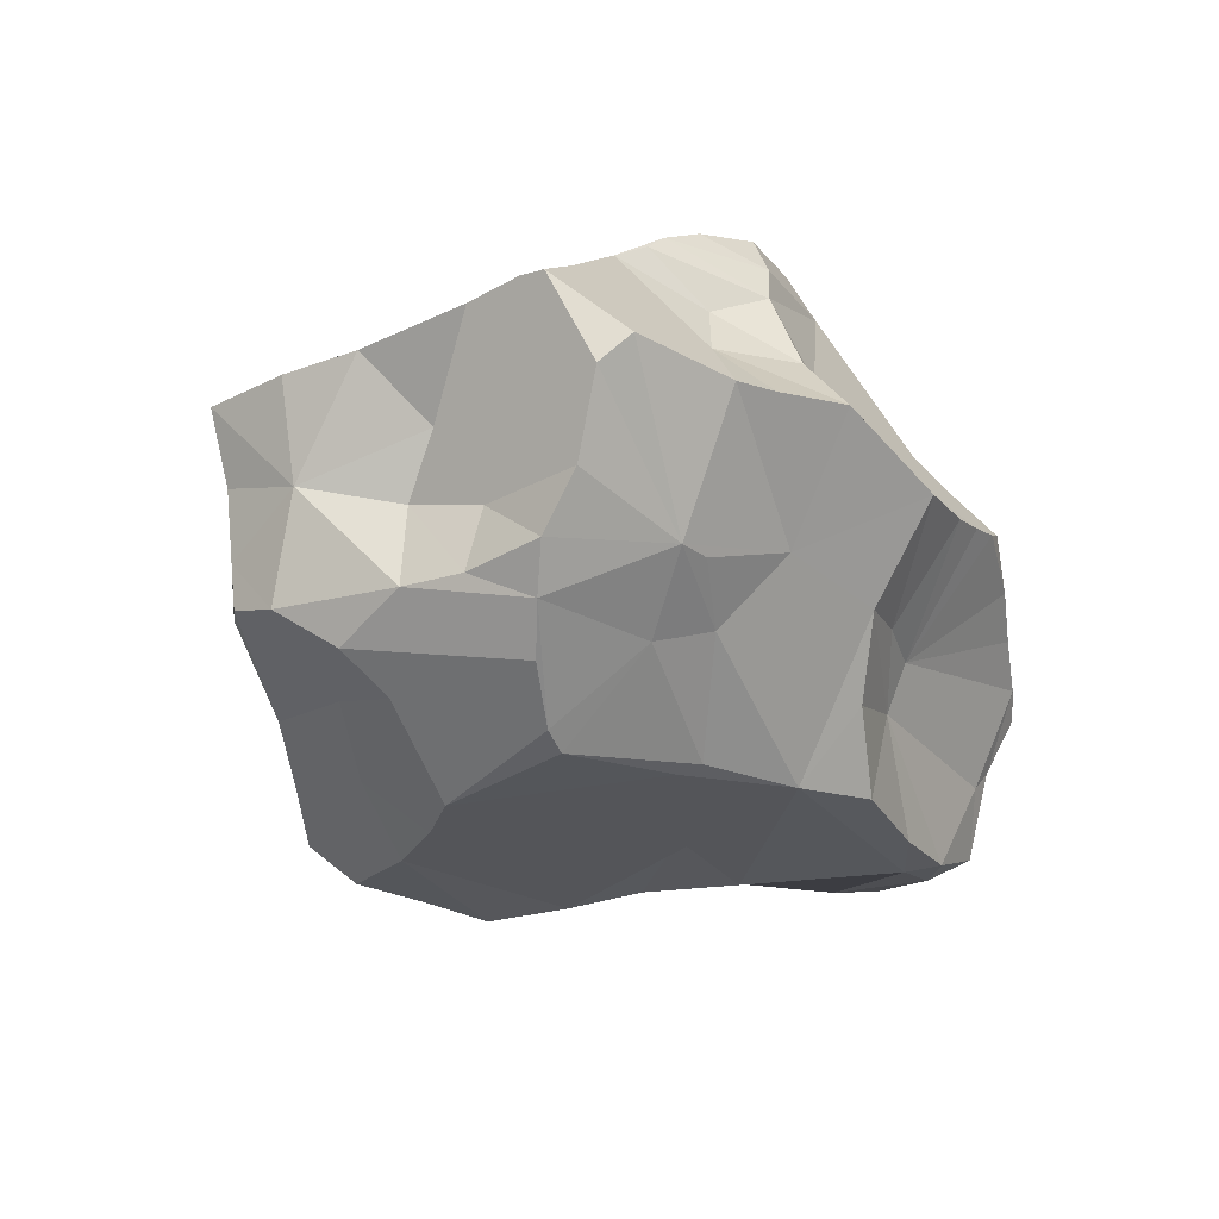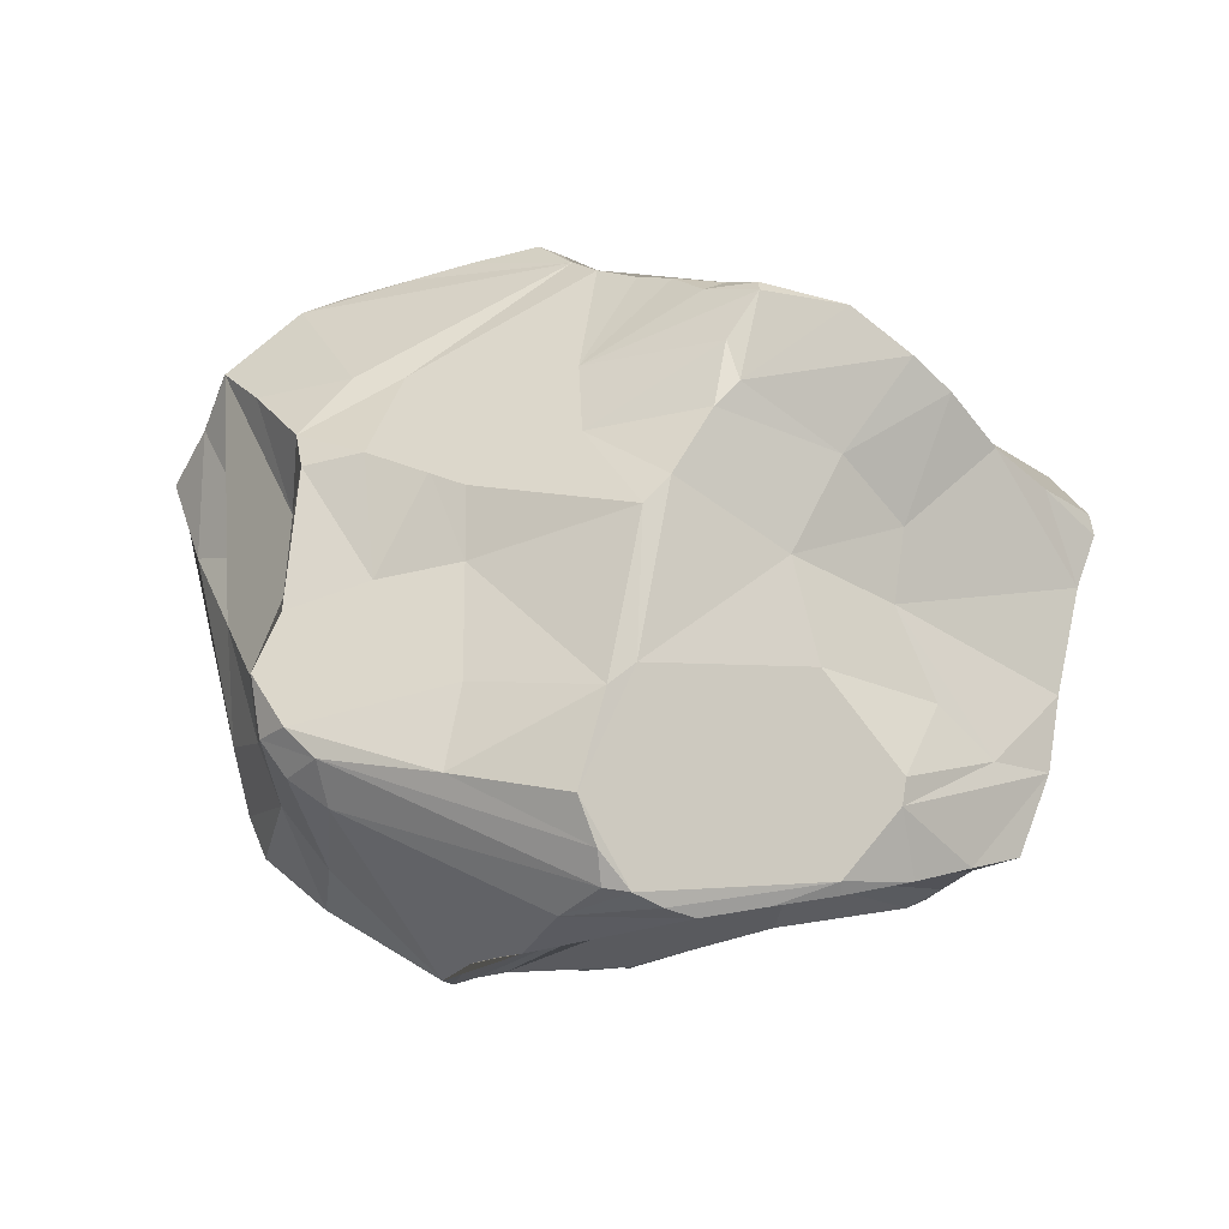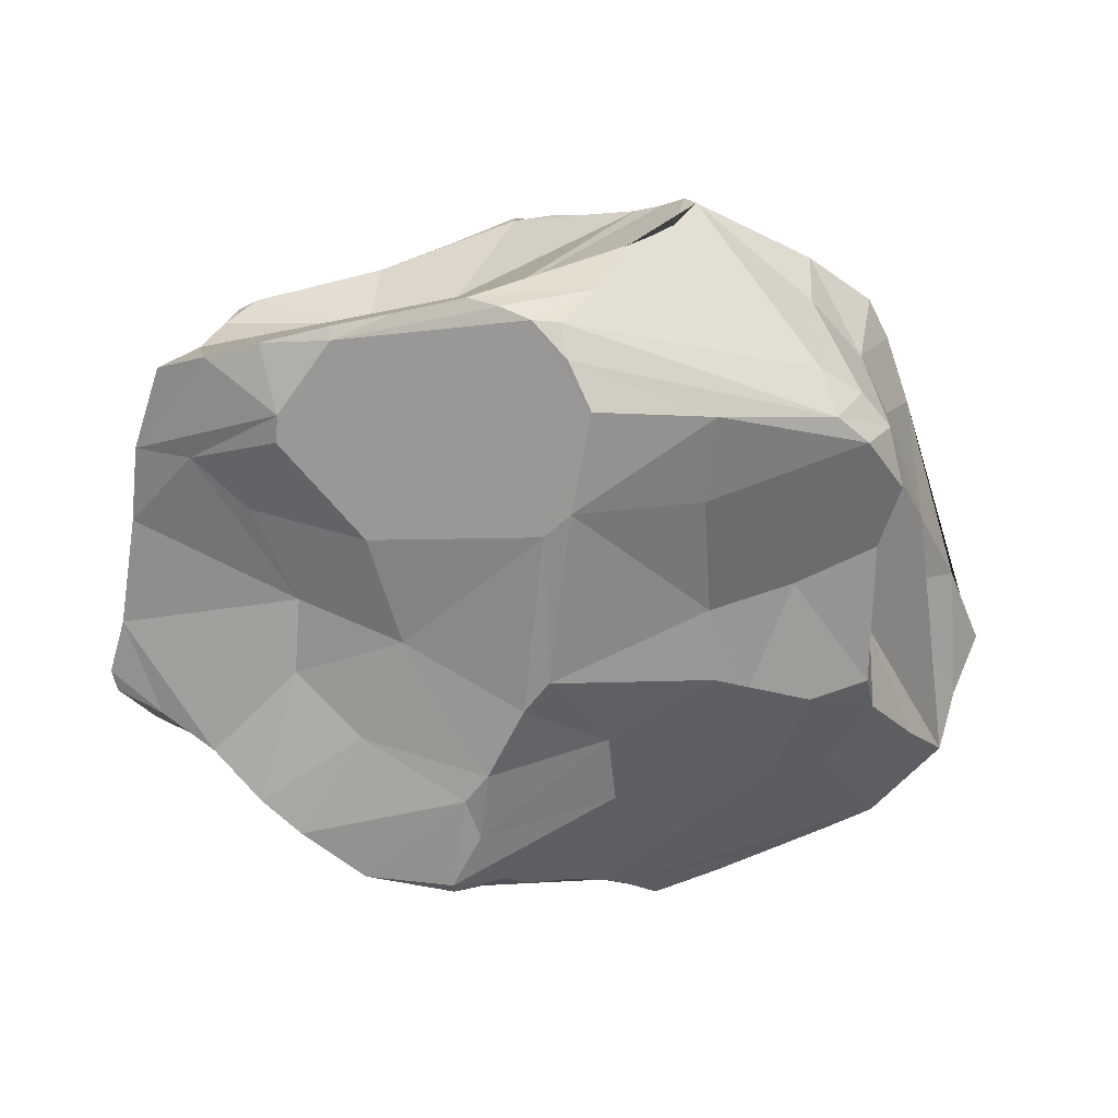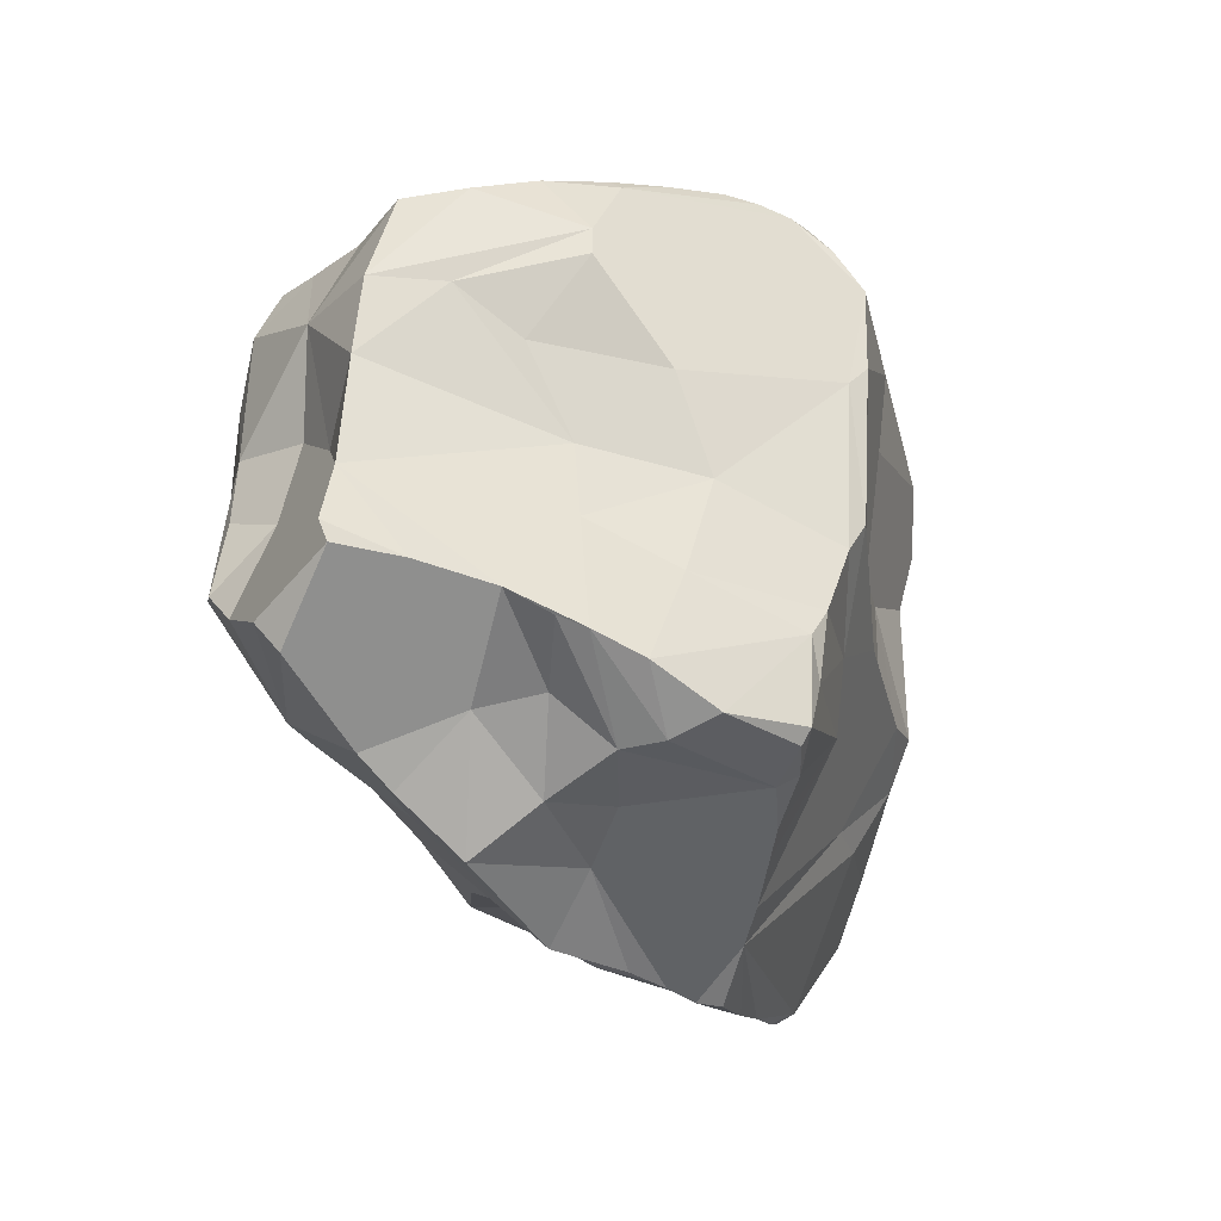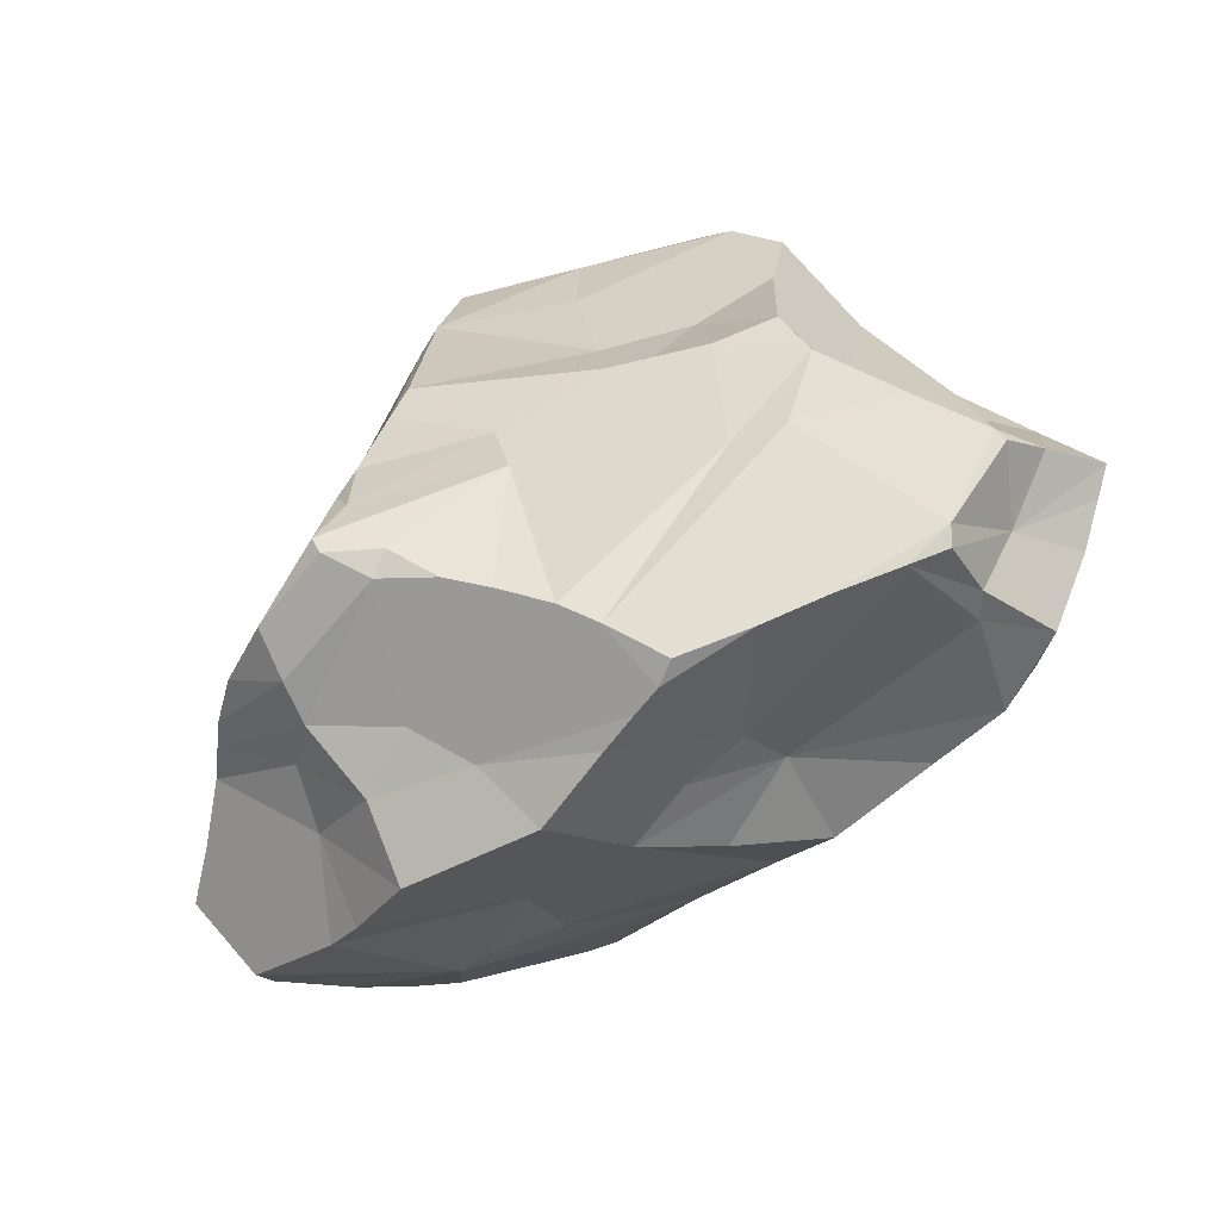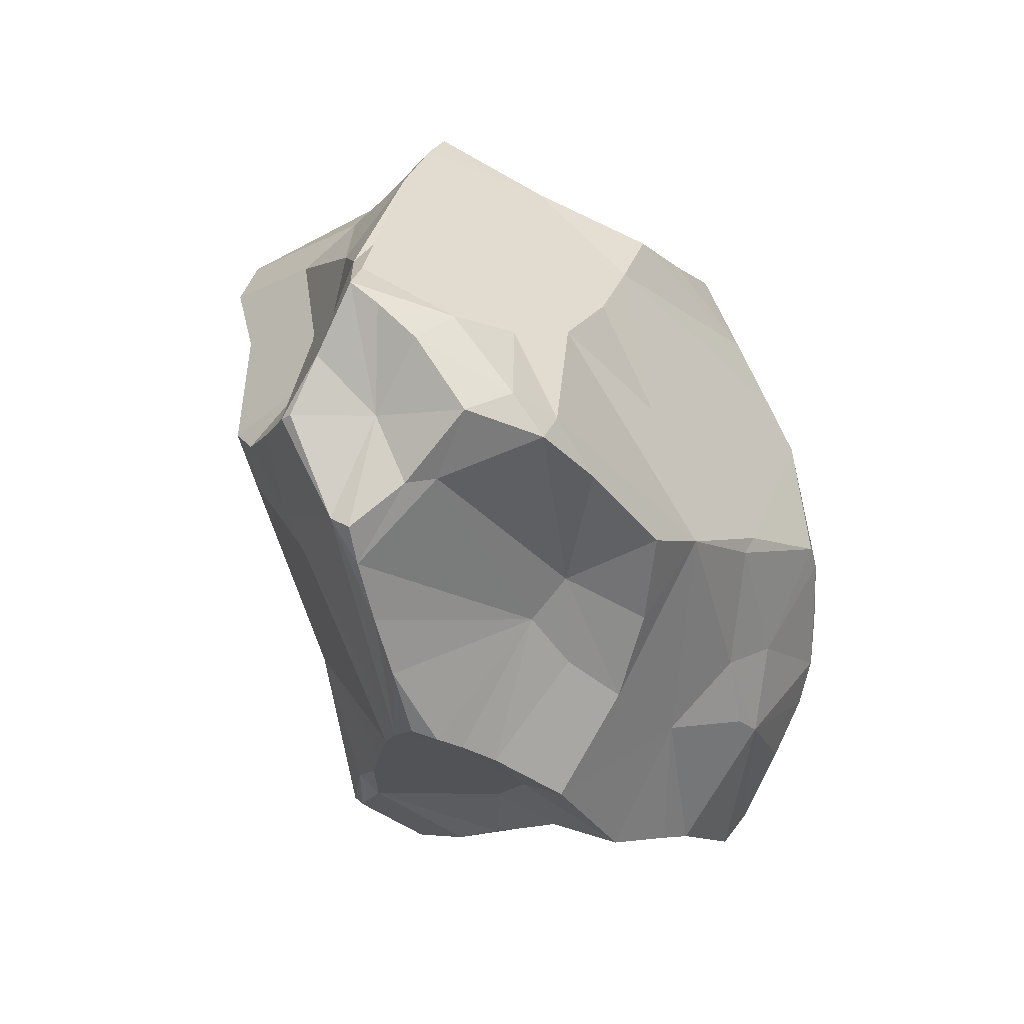
<metadata>
{"format":"obj","ext":"obj","renderer":"f3d","projection":"perspective","resolution":1024,"background":"white","views":[{"elev":-34.2,"azim":-68.0,"up":"+Z"},{"elev":68.8,"azim":-176.2,"up":"+Z"},{"elev":24.7,"azim":-3.2,"up":"+Y"},{"elev":-24.9,"azim":-57.8,"up":"+Y"},{"elev":-68.4,"azim":35.4,"up":"+Y"},{"elev":-45.5,"azim":119.8,"up":"+Y"}]}
</metadata>
<code>
o Cube_Cube.001
v -2.788 -2.061 1.278
v -0.8758 -2.591 2.504
v -2.114 -2.328 2.672
v -3.235 1.337 1.267
v -2.863 2.581 1.77
v -2.314 3.467 1.619
v -3.046 3.187 1.29
v -1.801 -1.696 -1.785
v -3.507 -2.553 -0.2847
v -2.947 -1.791 -1.554
v -3.448 2.598 -1.496
v -3.24 2.715 -1.456
v -2.317 2.017 -1.997
v -3.284 1.524 -2.091
v -3.599 2.101 -1.702
v 2.951 -1.839 1.332
v 4.013 -1.767 0.872
v 2.637 2.999 1.858
v 1.401 1.88 2.597
v 3.729 1.329 0.806
v 3.441 -2.864 -0.9287
v 3.104 -2.492 -1.988
v 1.18 -2.517 -1.187
v 2.251 -2.371 -2.111
v 2.956 -2.115 -2.069
v 0.3129 -1.787 -2.379
v 4.212 -1.46 -1.553
v 2.233 2.486 -1.607
v 3.628 2.754 -0.9849
v -1.07 -3.074 0.6264
v -4.35 -1.269 0.8551
v -4.886 -1.216 0.3824
v -4.61 -1.622 -0.6264
v -4.775 -0.3903 0.336
v -3.859 1.769 0.8642
v -1.588 1.181 -2.955
v -2.299 -0.1932 -2.821
v -2.285 -1.229 -2.086
v -4.128 -1.237 -1.323
v -3.709 -0.1294 -1.174
v 1.052 -2.785 -0.6893
v -0.4235 -2.885 -0.9736
v -1.705 -2.444 -1.006
v -0.2987 3.409 -2.072
v -0.9973 2.932 -0.8034
v 0.6057 3.636 -1.49
v 0.9971 3.778 -1.147
v 2.062 0.5735 -2.219
v 1.803 1.329 -2.392
v 4.862 -1.633 -1.047
v 3.783 -0.1643 0.3461
v 3.484 -0.4595 0.85
v 4.08 1.606 -0.764
v -1.484 -2.709 1.19
v 0.7657 -3.424 1.214
v 0.4606 -0.8159 2.566
v -0.8956 -1.689 3
v -1.195 -2.232 3.055
v -1.053 -1.25 3.015
v -0.9441 3.915 2.131
v -1.145 3.65 1.502
v -2.003 1.348 2.152
v 1.576 -0.2571 2.348
v 1.511 0.5469 2.332
v 0.02321 2.03 3.182
v -0.1952 0.1916 3.192
v -0.4464 -0.1582 3.131
v -0.2382 1.761 3.098
v -0.816 -0.9324 3.063
v -1.657 0.2746 2.358
v 4.297 0.402 -0.7444
v 5.11 -1.445 -0.8655
v 4.696 -0.4724 -0.584
v 4.19 0.459 -0.1023
v 3.475 0.3975 0.7884
v 1.269 3.9 -0.9354
v 1.49 4.037 -0.7263
v 1.581 4.088 -0.3696
v -0.9025 2.965 -0.1377
v 1.264 4.07 0.3633
v 0.9493 4.113 0.9037
v -4.584 0.8201 0.3031
v -4.953 -1.005 0.3228
v -4.003 0.2806 -0.3556
v -3.684 0.6698 -0.9326
v -1.983 -0.2007 -2.9
v -0.7319 -1.154 -2.541
v -0.7926 -0.9044 -2.633
v -1.075 1.593 -2.903
v 1.022 -0.2365 -2.281
v -2.299 -2.531 1.691
v -2.2 -2.51 2.15
v -2.121 -0.8538 2.31
v -2.796 -1.986 2.324
v -3.224 -1.772 1.982
v -3.753 -1.445 1.419
v -3.408 -1.662 1.745
v -2.888 2.287 1.785
v -2.591 -1.904 -1.504
v -1.843 2.952 -1.745
v 2.761 2.626 2.24
v 3.08 2.707 1.787
v 3.533 1.692 1.908
v 3.108 2.31 2.177
v 3.385 2.335 1.816
v 4.507 -1.955 -1.296
v 3.924 -2.613 -1.538
v 3.559 -2.207 -1.889
v 2.752 2.175 -1.793
v 3.845 2.319 -0.9306
v -3.09 -2.813 -0.1816
v -2.193 -2.816 0.8404
v -2.318 -3.293 0.08765
v -4.563 -1.963 -0.3419
v -3.021 -2.158 0.5997
v -2.815 -0.4128 1.619
v -2.752 0.3943 1.51
v -1.967 2.677 -0.7003
v -3.795 2.59 -0.2842
v -3.646 2.904 0.9003
v -4.182 2.633 0.4556
v -3.567 2.604 -1.022
v -4.49 1.68 0.3385
v -4.038 1.711 -0.6709
v -2.954 -0.3488 -2.487
v -2.791 1.218 -2.431
v -3.471 -0.5796 -2.179
v -3.597 0.7592 -1.789
v -3.868 -0.7834 -1.816
v -3.633 0.08185 -1.829
v 0.2115 -2.522 -1.641
v 1.044 -2.33 -2.237
v 0.4013 3.587 -1.647
v 1.361 2.835 -1.738
v 0.1616 3.52 -1.902
v -0.9813 3.186 -2.01
v -0.2927 3.377 -2.28
v -0.03671 3.343 -2.282
v 0.002196 2.952 -2.661
v 0.7095 2.511 -2.616
v -1.32 2.259 -2.305
v -0.5187 2.171 -2.811
v 1.523 2.145 -2.527
v 4.911 -0.9929 -0.8548
v 3.496 -1.151 -1.861
v 2.61 -0.3488 -2.042
v 2.592 -3.567 0.3233
v 3.266 -3.426 0.1105
v 3.659 -3.304 -0.02949
v 3.63 -2.961 -0.6639
v 3.767 -3.189 0.1311
v 4.526 -2.324 0.1874
v 4.091 -2.34 -0.576
v 4.49 -2.284 0.3209
v 4.744 -1.866 -0.251
v 2.886 3.347 -0.6994
v 2.785 3.149 0.1758
v 3.356 2.498 0.141
v 3.663 1.851 0.195
v 2.435 0.6593 1.965
v 1.961 -0.454 2.204
v 2.645 -0.6776 2.051
v 3.43 -1.049 1.552
v 3.29 -0.5584 1.876
v 0.482 -3.176 1.525
v 2.385 -1.82 1.47
v 0.04898 -2.923 1.898
v -0.3229 -2.761 2.21
v 0.5512 -1.599 2.414
v -0.6475 -2.429 2.631
v -1.18 -2.383 2.936
v 0.7059 4.16 1.314
v -1.65 3.688 1.895
v 0.352 3.973 2.104
v -0.6288 3.894 2.351
v -0.3252 3.819 2.559
v -2.303 3.362 1.749
v -0.04307 3.808 2.61
v 0.01205 3.505 2.853
v 1.5 2.819 2.67
v 0.2262 3.06 3.093
v 0.3201 -2.857 -0.7408
v -0.7864 -3.67 -0.02201
v 0.1356 -3.708 0.2931
v 0.577 -3.778 0.4496
v 0.9185 -3.859 0.5712
v 1.929 -3.724 0.5047
v 1.171 -3.859 0.7331
v 3.475 0.3975 0.7884
v 3.729 1.329 0.806
v 3.317 0.9982 1.832
v 3.533 1.692 1.908
v 3.317 0.9982 1.832
v 3.729 1.329 0.806
v 3.475 0.3975 0.7884
v 3.484 -0.4595 0.85
v 3.29 -0.5584 1.876
v 3.475 0.3975 0.7884
v 3.729 1.329 0.806
g Cube_Cube.001_Material.001
f 19 65 64
f 65 66 64
f 65 68 66
f 68 67 66
f 67 70 69
f 161 64 63
f 59 3 58
f 71 73 144
f 71 53 73
f 53 159 74
f 73 51 155
f 159 194 74
f 27 72 50
f 196 163 17
f 76 77 28
f 47 79 76
f 77 80 78
f 80 79 81
f 47 76 134
f 133 47 46
f 77 78 156
f 96 34 31
f 31 83 32
f 82 84 34
f 82 124 84
f 35 117 4
f 86 36 88
f 36 86 37
f 90 48 146
f 94 92 3
f 96 1 97
f 2 91 54
f 91 1 112
f 62 98 4
f 5 177 7
f 120 5 7
f 99 8 43
f 10 43 9
f 100 12 118
f 13 11 100
f 14 15 13
f 126 14 13
f 16 166 55
f 19 104 180
f 105 192 194
f 104 105 101
f 24 22 23
f 108 22 25
f 107 22 108
f 22 107 21
f 27 108 145
f 113 115 111
f 115 9 111
f 43 113 111
f 30 112 113
f 117 116 70
f 19 64 160 193 192 104
f 5 123 35
f 120 121 123
f 122 124 119
f 122 15 124
f 37 127 125
f 37 38 127
f 127 130 128
f 127 129 130
f 130 129 40
f 40 85 130
f 38 37 86
f 38 10 127
f 85 124 128
f 128 15 14
f 26 131 42
f 23 132 24
f 131 26 132
f 8 38 87
f 43 26 42
f 44 100 45
f 134 133 46
f 100 136 13
f 134 138 135
f 137 138 139
f 138 140 139
f 138 134 140
f 142 89 141
f 109 49 143
f 49 89 142
f 146 25 26
f 41 23 21
f 55 147 151
f 55 151 16
f 148 151 147
f 148 150 149
f 150 153 149
f 152 153 155
f 17 154 196
f 158 105 159
f 160 197 193
f 197 163 196
f 64 161 160
f 165 169 167
f 2 170 171
f 169 170 168
f 169 56 57
f 172 60 174
f 61 173 60
f 177 176 175
f 178 101 18
f 178 179 101
f 176 179 178
f 181 179 176
f 179 181 180
f 180 65 19
f 42 183 43
f 182 41 184
f 183 184 30
f 188 55 186
f 23 41 182
f 63 64 66
f 63 66 56
f 56 67 69
f 56 69 57
f 67 68 70
f 69 93 59
f 69 70 93
f 70 68 62
f 72 144 73
f 72 73 155
f 73 53 74
f 73 74 51
f 78 80 81 172 174 18
f 76 79 77
f 77 79 80
f 172 81 79
f 172 79 60
f 134 76 28
f 60 79 61
f 28 77 156
f 82 34 117
f 31 34 83
f 35 123 82
f 5 98 62 68 181 176 177
f 84 124 85
f 82 123 124
f 38 86 87
f 86 88 87
f 87 88 26
f 90 49 48
f 94 93 95
f 59 93 94
f 94 95 92
f 95 91 92
f 97 1 91
f 54 91 112
f 2 92 91
f 96 97 95
f 6 7 177
f 35 4 98
f 12 100 11
f 35 98 5
f 8 10 38
f 8 99 10
f 10 99 43
f 12 11 122
f 17 163 16
f 124 15 128
f 163 166 16
f 104 192 105
f 102 101 105
f 24 25 22
f 180 104 101
f 23 22 21
f 27 106 108
f 106 107 108
f 145 108 25
f 28 29 109
f 113 112 115
f 111 9 43
f 112 1 115
f 33 32 83 34 84 85 40 39
f 114 32 33
f 43 183 113
f 115 1 96
f 10 33 39
f 9 114 10
f 93 116 95
f 70 116 93
f 95 116 96
f 119 118 122
f 118 12 122
f 120 119 121
f 5 120 123
f 123 121 124
f 119 124 121
f 122 11 15
f 129 127 10
f 39 129 10
f 130 85 128
f 40 129 39
f 128 14 125 127
f 42 131 23
f 8 26 43
f 26 8 87
f 25 132 26
f 25 24 132
f 133 135 44
f 44 136 100
f 133 134 135
f 44 137 136
f 13 136 141
f 142 141 139
f 134 28 140
f 140 28 143
f 142 140 143
f 141 36 13
f 141 89 36
f 46 47 134
f 144 72 27
f 147 41 148
f 148 41 21
f 151 148 149
f 148 21 150
f 149 153 151
f 151 152 154
f 150 21 107
f 151 153 152
f 150 107 153
f 154 152 155
f 106 27 50
f 55 187 147
f 107 106 153
f 72 155 153
f 154 155 51
f 78 157 156
f 157 18 102
f 157 158 156
f 156 158 29
f 158 110 29
f 159 105 194
f 78 18 157
f 109 29 110
f 160 161 162
f 62 4 117 70
f 197 162 163
f 162 166 163
f 74 194 195 196 154 51
f 55 166 165
f 168 167 169
f 168 170 2
f 3 171 58
f 58 169 57
f 174 60 175
f 94 3 59
f 174 178 18
f 165 167 168 2 54 30 185 186 55
f 180 181 65
f 181 68 65
f 177 173 6
f 183 42 182
f 184 183 182
f 185 184 41
f 186 185 41
f 41 187 186
f 162 161 63 56 169 165 166
f 188 186 187
f 42 23 182
f 187 55 188
f 112 30 54
f 59 57 69
f 59 58 57
f 45 118 119 120 7 6 61 79 47
f 82 117 35
f 36 126 13
f 95 97 91
f 15 11 13
f 101 102 18
f 67 56 66
f 109 143 28
f 33 10 114
f 44 135 138 137
f 131 132 23
f 118 45 100
f 137 139 141 136
f 47 133 44 45
f 142 139 140
f 49 142 143
f 151 154 17 16
f 158 159 53 110
f 50 153 106
f 72 153 50
f 29 28 156
f 102 105 158 157
f 160 162 197
f 2 171 3 92
f 173 177 175 60
f 170 58 171
f 169 58 170
f 176 174 175
f 178 174 176
f 101 179 180
f 173 61 6
f 113 183 30
f 41 147 187
f 185 30 184
f 199 198 195 194
f 191 164 52 189 75 20 190 103
f 191 103 192 193
f 103 190 194 192
f 189 52 196 195
f 164 191 193 197
f 52 164 197 196
f 20 75 198 199
f 190 20 199 194
f 75 189 195 198
f 53 71 144 27 145 25 146 48 49 109 110
f 26 88 36 89 49 90 146
f 37 125 14 126 36
f 34 96 116 117
f 31 32 114 9 115 96

</code>
